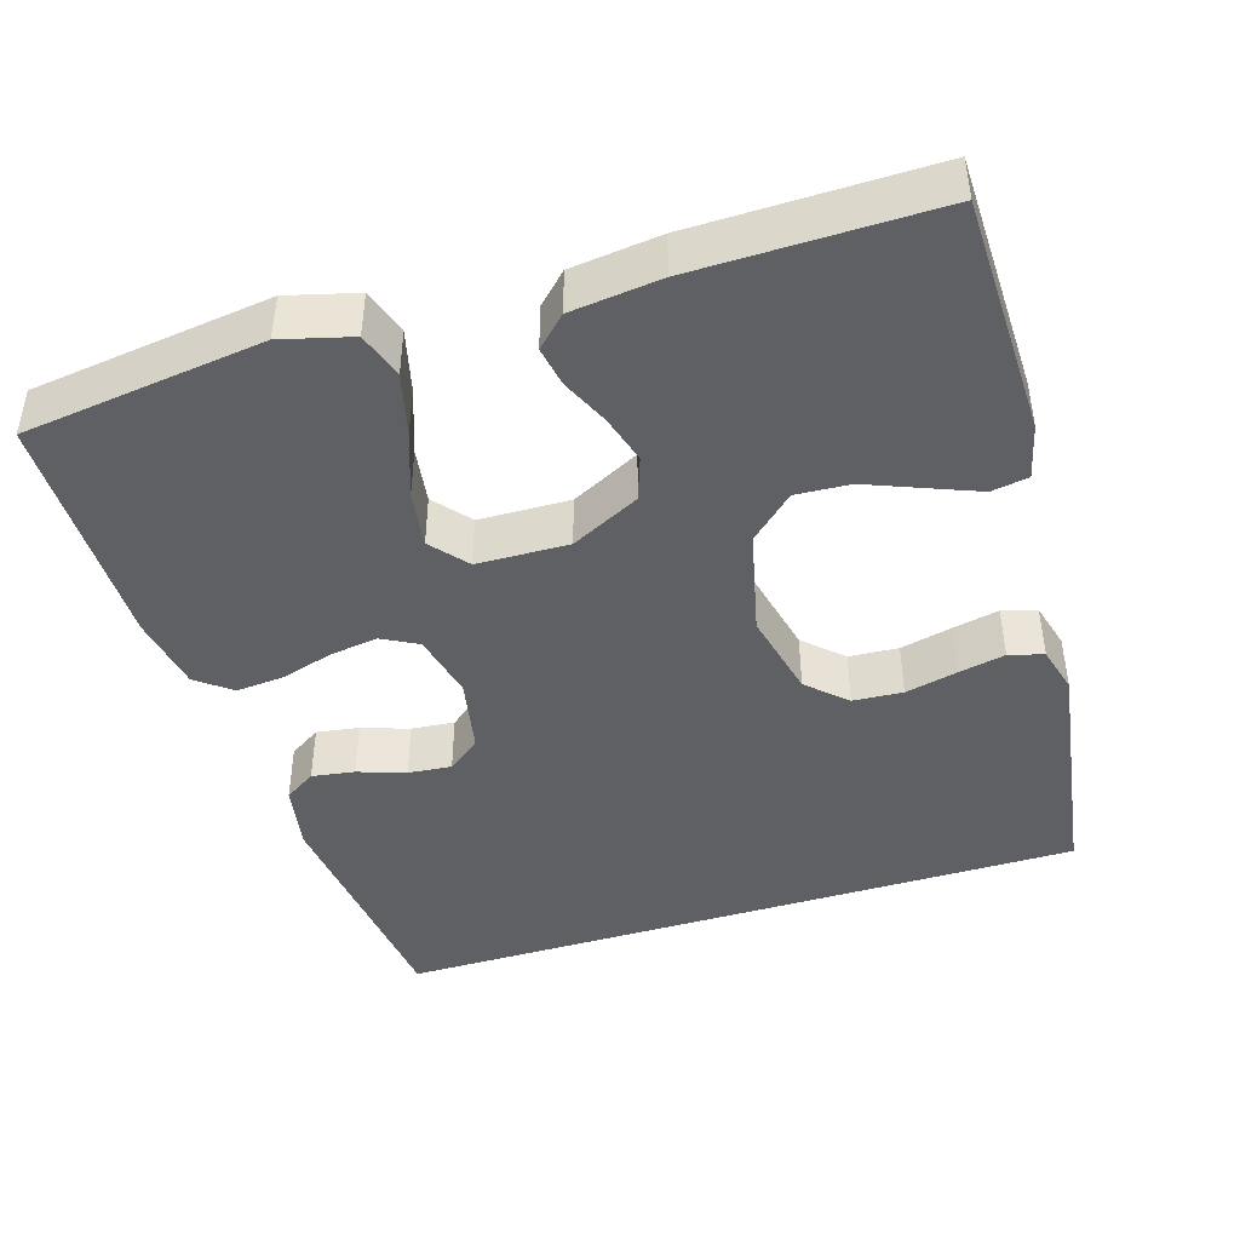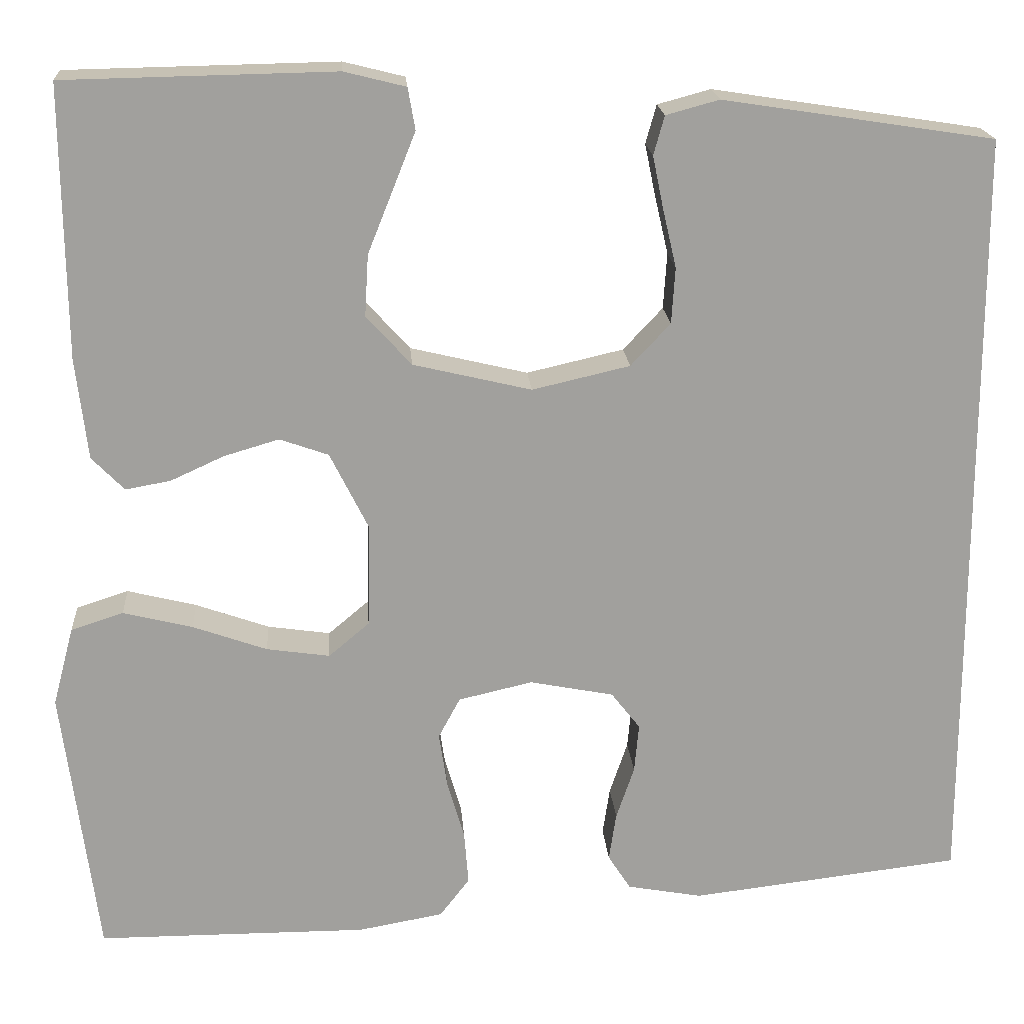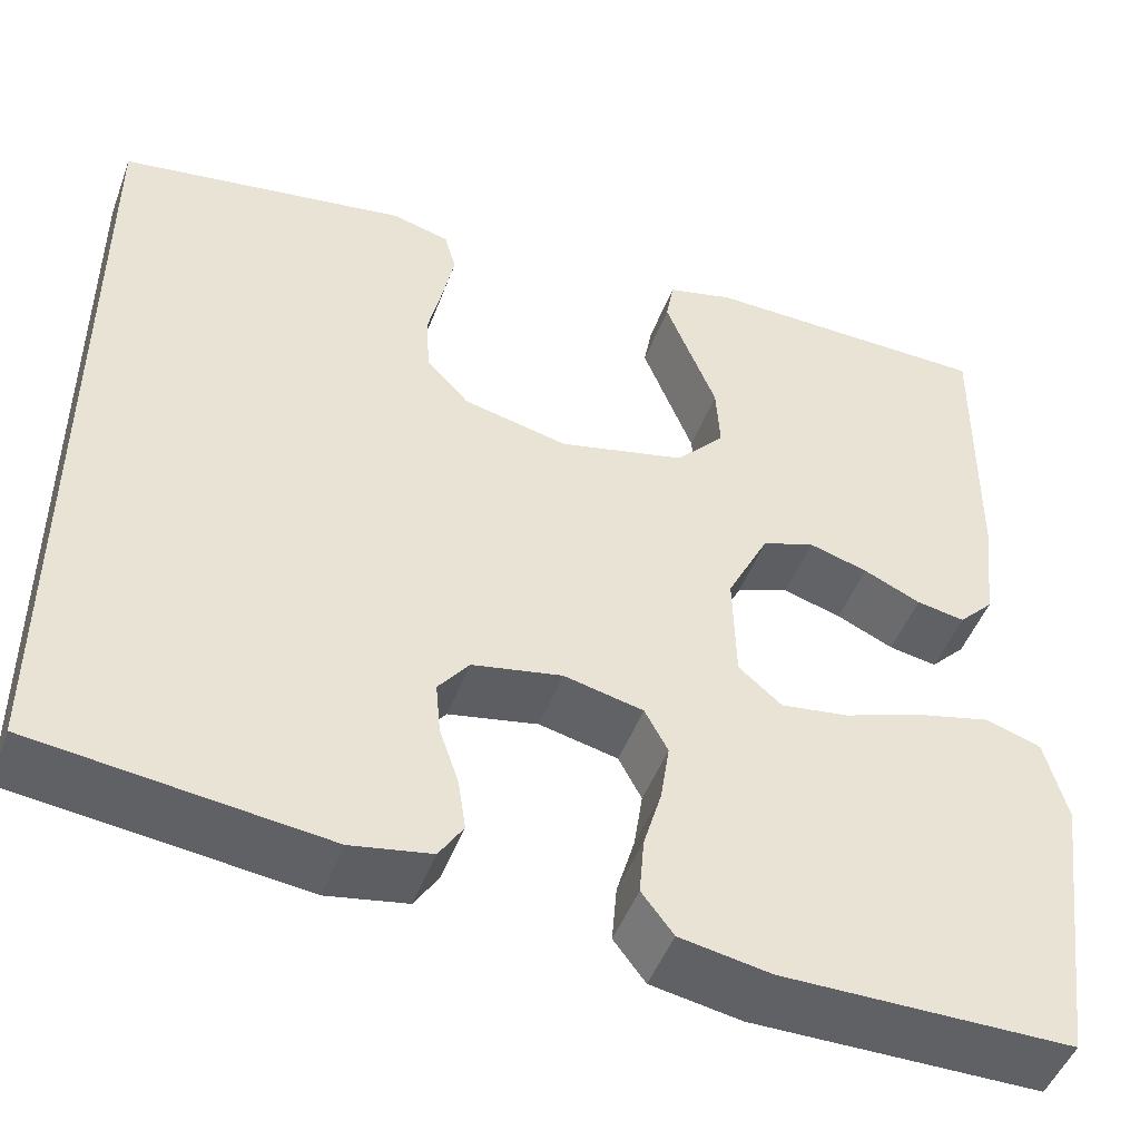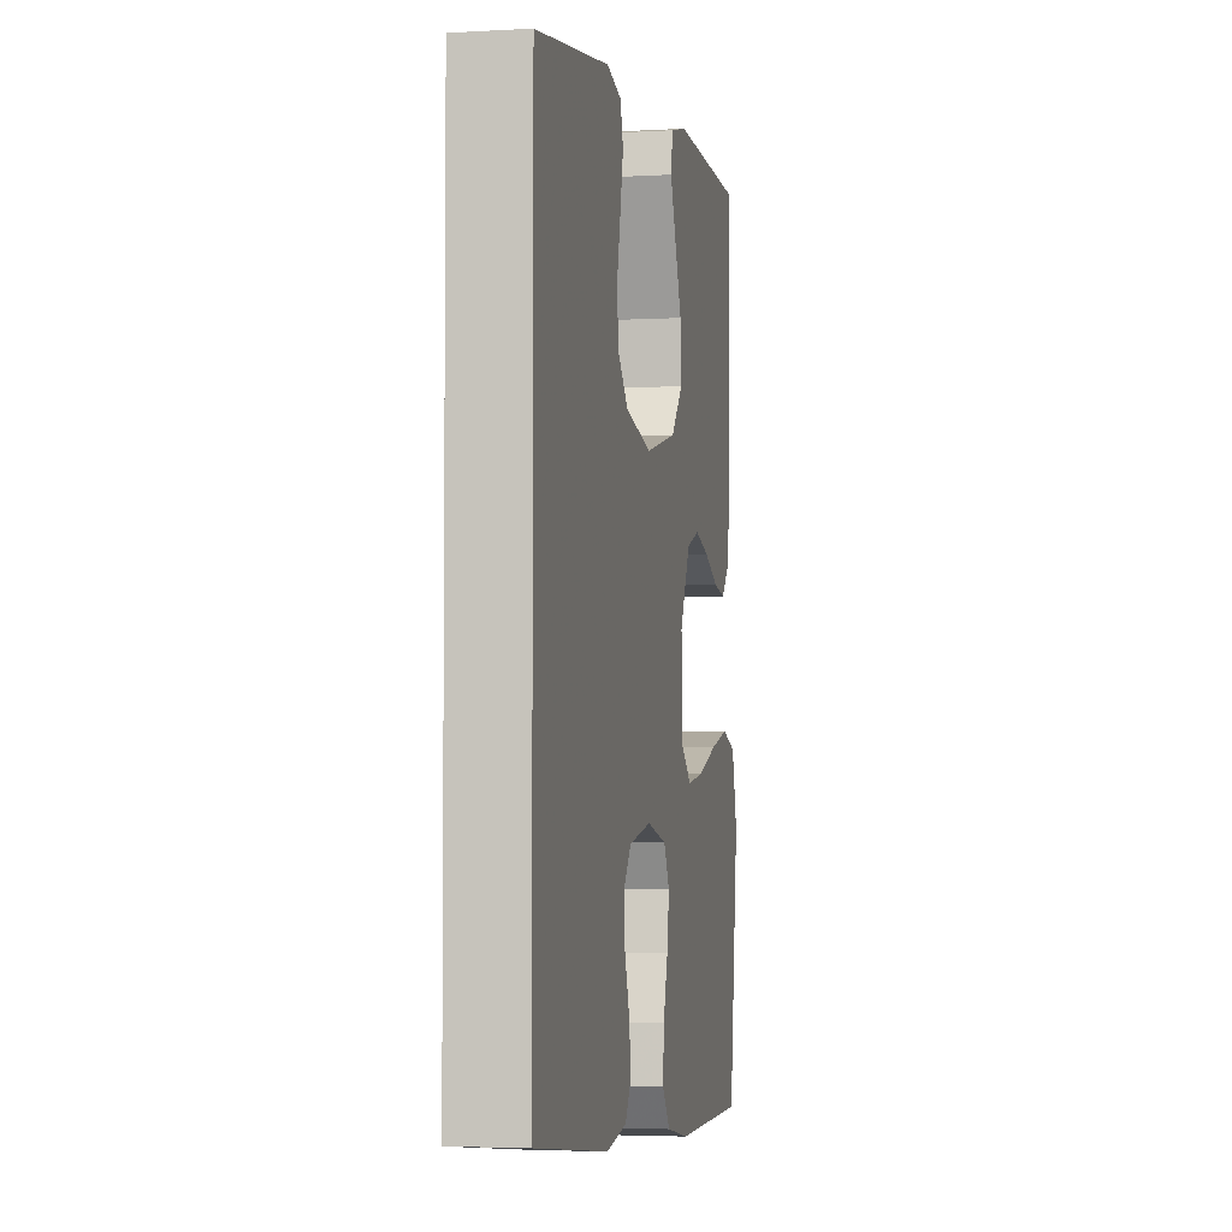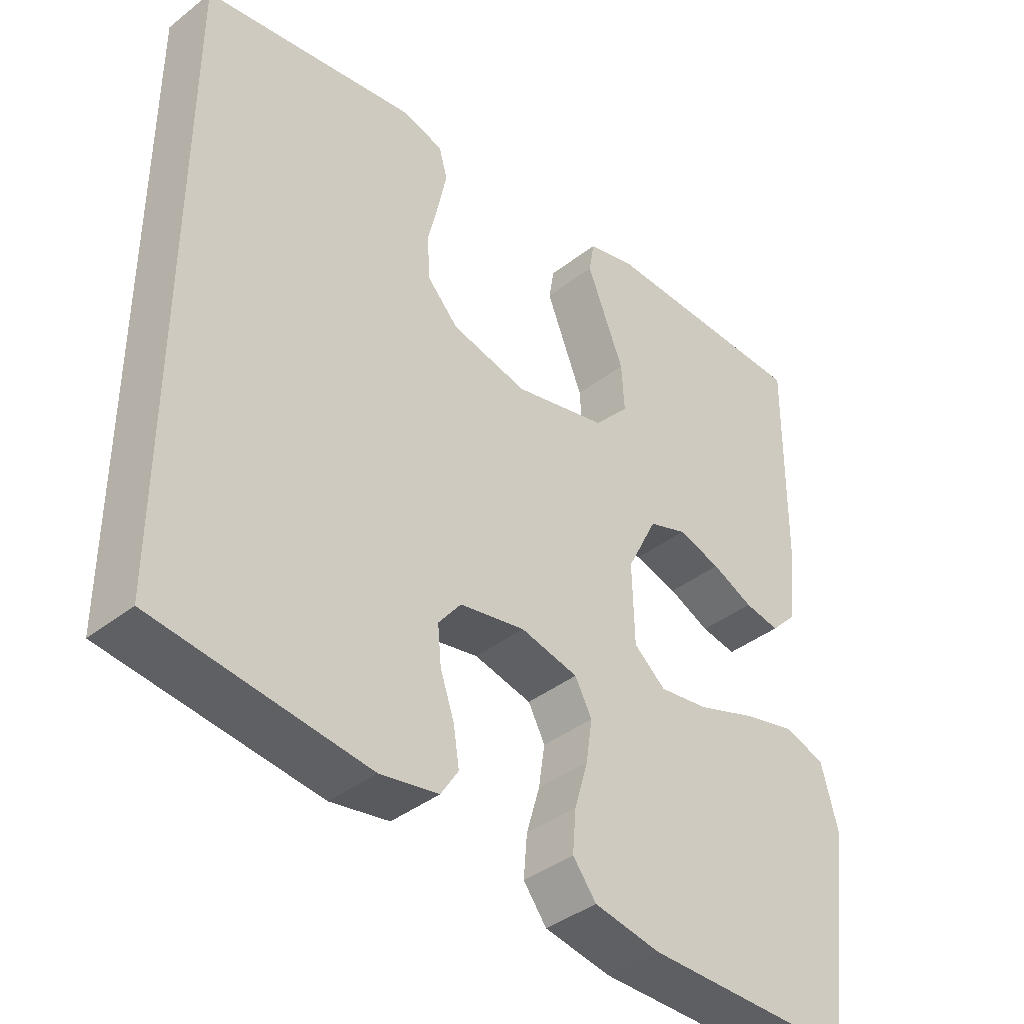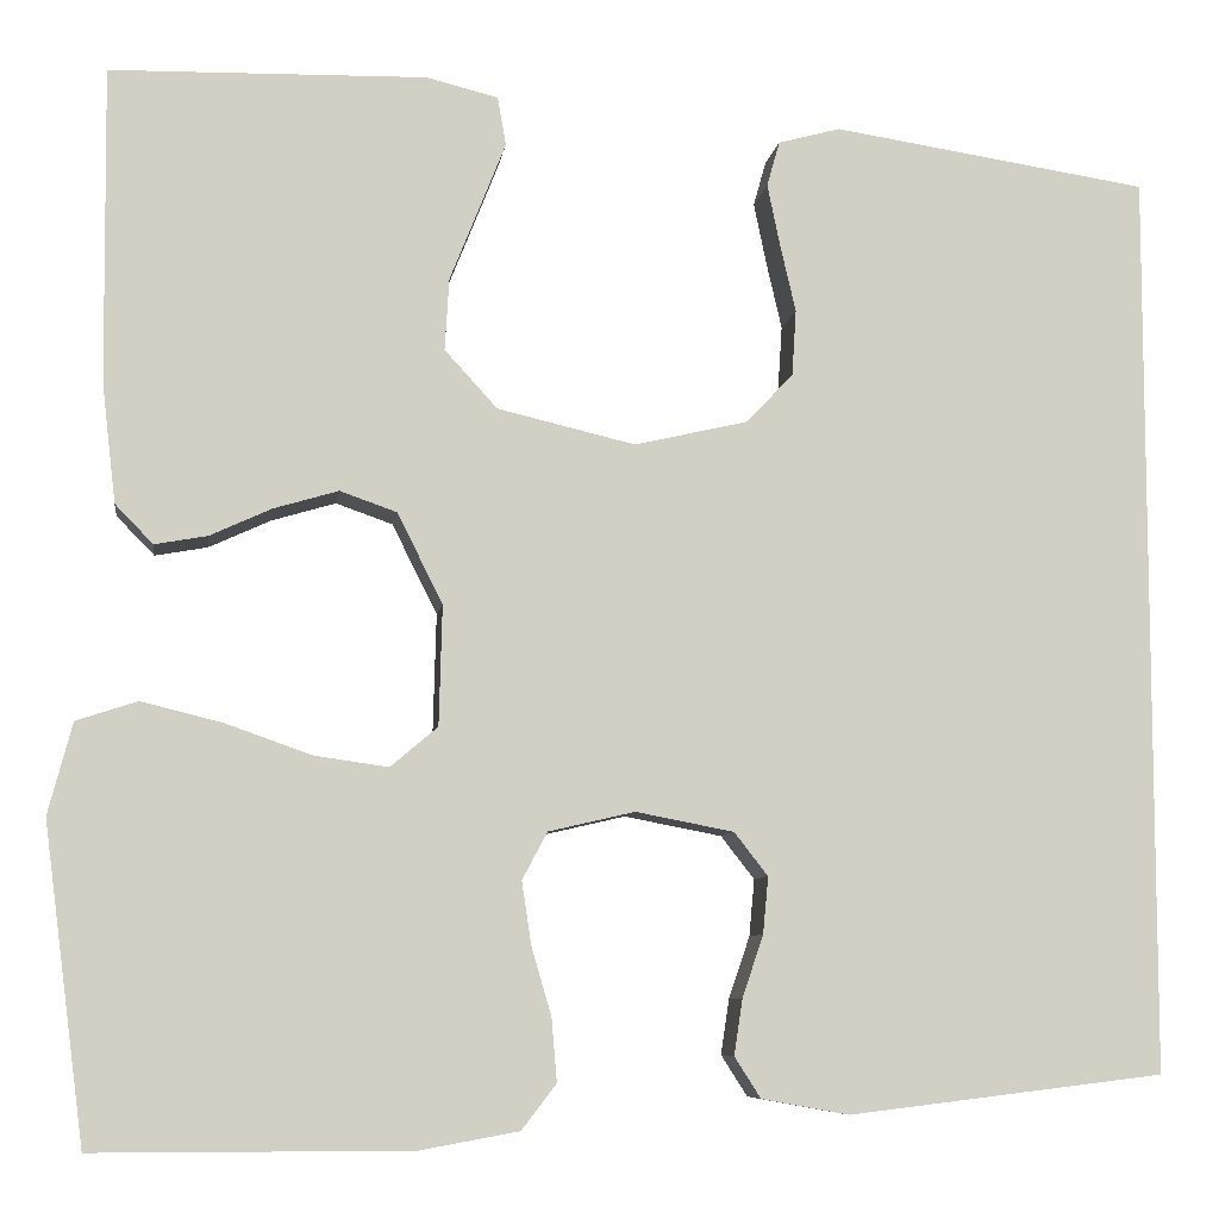
<metadata>
{"format":"obj","ext":"obj","renderer":"f3d","projection":"perspective","resolution":1024,"background":"white","views":[{"elev":-44.2,"azim":-72.8,"up":"+Y"},{"elev":18.7,"azim":-4.0,"up":"+Z"},{"elev":-47.9,"azim":159.9,"up":"+Z"},{"elev":-3.7,"azim":100.9,"up":"+Z"},{"elev":-39.6,"azim":134.2,"up":"+Z"},{"elev":-7.6,"azim":-7.9,"up":"+Z"}]}
</metadata>
<code>
v -0.5 0.07 -0.5
v -0.539 0.07 -0.2
v -0.516 0.07 -0.113
v -0.458 0.07 -0.094
v -0.381 0.07 -0.113
v -0.299 0.07 -0.142
v -0.229 0.07 -0.152
v -0.184 0.07 -0.114
v -0.181 0.07 0
v -0.224 0.07 0.086
v -0.278 0.07 0.105
v -0.339 0.07 0.087
v -0.398 0.07 0.06
v -0.448 0.07 0.051
v -0.484 0.07 0.088
v -0.497 0.07 0.2
v -0.5 0.07 0.5
v -0.2 0.07 0.506
v -0.132 0.07 0.489
v -0.124 0.07 0.443
v -0.149 0.07 0.38
v -0.177 0.07 0.31
v -0.181 0.07 0.242
v -0.131 0.07 0.187
v 0 0.07 0.156
v 0.108 0.07 0.181
v 0.152 0.07 0.228
v 0.156 0.07 0.29
v 0.141 0.07 0.355
v 0.129 0.07 0.413
v 0.141 0.07 0.456
v 0.2 0.07 0.472
v 0.5 0.07 0.426
v 0.5 0.07 -0.434
v 0.2 0.07 -0.47
v 0.117 0.07 -0.455
v 0.092 0.07 -0.416
v 0.1 0.07 -0.363
v 0.12 0.07 -0.304
v 0.125 0.07 -0.25
v 0.093 0.07 -0.209
v 0 0.07 -0.191
v -0.082 0.07 -0.21
v -0.106 0.07 -0.255
v -0.097 0.07 -0.315
v -0.078 0.07 -0.38
v -0.073 0.07 -0.44
v -0.106 0.07 -0.483
v -0.2 0.07 -0.5
v -0.5 0 -0.5
v -0.539 0 -0.2
v -0.516 0 -0.113
v -0.458 0 -0.094
v -0.381 0 -0.113
v -0.299 0 -0.142
v -0.229 0 -0.152
v -0.184 0 -0.114
v -0.181 0 0
v -0.224 0 0.086
v -0.278 0 0.105
v -0.339 0 0.087
v -0.398 0 0.06
v -0.448 0 0.051
v -0.484 0 0.088
v -0.497 0 0.2
v -0.5 0 0.5
v -0.2 0 0.506
v -0.132 0 0.489
v -0.124 0 0.443
v -0.149 0 0.38
v -0.177 0 0.31
v -0.181 0 0.242
v -0.131 0 0.187
v 0 0 0.156
v 0.108 0 0.181
v 0.152 0 0.228
v 0.156 0 0.29
v 0.141 0 0.355
v 0.129 0 0.413
v 0.141 0 0.456
v 0.2 0 0.472
v 0.5 0 0.426
v 0.5 0 -0.434
v 0.2 0 -0.47
v 0.117 0 -0.455
v 0.092 0 -0.416
v 0.1 0 -0.363
v 0.12 0 -0.304
v 0.125 0 -0.25
v 0.093 0 -0.209
v 0 0 -0.191
v -0.082 0 -0.21
v -0.106 0 -0.255
v -0.097 0 -0.315
v -0.078 0 -0.38
v -0.073 0 -0.44
v -0.106 0 -0.483
v -0.2 0 -0.5
f 45 46 47 48
f 44 45 48 49
f 36 37 38 39
f 36 39 40
f 35 36 40
f 34 35 40
f 33 34 40 41
f 28 29 30 31
f 28 31 32 33
f 19 20 21 22
f 17 18 19 22
f 17 22 23
f 16 17 23 24
f 12 13 14 15
f 11 12 15 16
f 10 11 16 24
f 3 4 5 6
f 3 6 7
f 2 3 7
f 44 49 1 2
f 43 44 2 7
f 42 43 7 8
f 41 42 8 9
f 27 28 33
f 26 27 33 41
f 25 26 41 9
f 9 10 24 25
f 97 96 95 94
f 98 97 94 93
f 88 87 86 85
f 89 88 85
f 89 85 84
f 89 84 83
f 90 89 83 82
f 80 79 78 77
f 82 81 80 77
f 71 70 69 68
f 71 68 67 66
f 72 71 66
f 73 72 66 65
f 64 63 62 61
f 65 64 61 60
f 73 65 60 59
f 55 54 53 52
f 56 55 52
f 56 52 51
f 51 50 98 93
f 56 51 93 92
f 57 56 92 91
f 58 57 91 90
f 82 77 76
f 90 82 76 75
f 58 90 75 74
f 74 73 59 58
f 1 50 51 2
f 2 51 52 3
f 3 52 53 4
f 4 53 54 5
f 5 54 55 6
f 6 55 56 7
f 7 56 57 8
f 8 57 58 9
f 9 58 59 10
f 10 59 60 11
f 11 60 61 12
f 12 61 62 13
f 13 62 63 14
f 14 63 64 15
f 15 64 65 16
f 16 65 66 17
f 17 66 67 18
f 18 67 68 19
f 19 68 69 20
f 20 69 70 21
f 21 70 71 22
f 22 71 72 23
f 23 72 73 24
f 24 73 74 25
f 25 74 75 26
f 26 75 76 27
f 27 76 77 28
f 28 77 78 29
f 29 78 79 30
f 30 79 80 31
f 31 80 81 32
f 32 81 82 33
f 33 82 83 34
f 34 83 84 35
f 35 84 85 36
f 36 85 86 37
f 37 86 87 38
f 38 87 88 39
f 39 88 89 40
f 40 89 90 41
f 41 90 91 42
f 42 91 92 43
f 43 92 93 44
f 44 93 94 45
f 45 94 95 46
f 46 95 96 47
f 47 96 97 48
f 48 97 98 49
f 49 98 50 1

</code>
